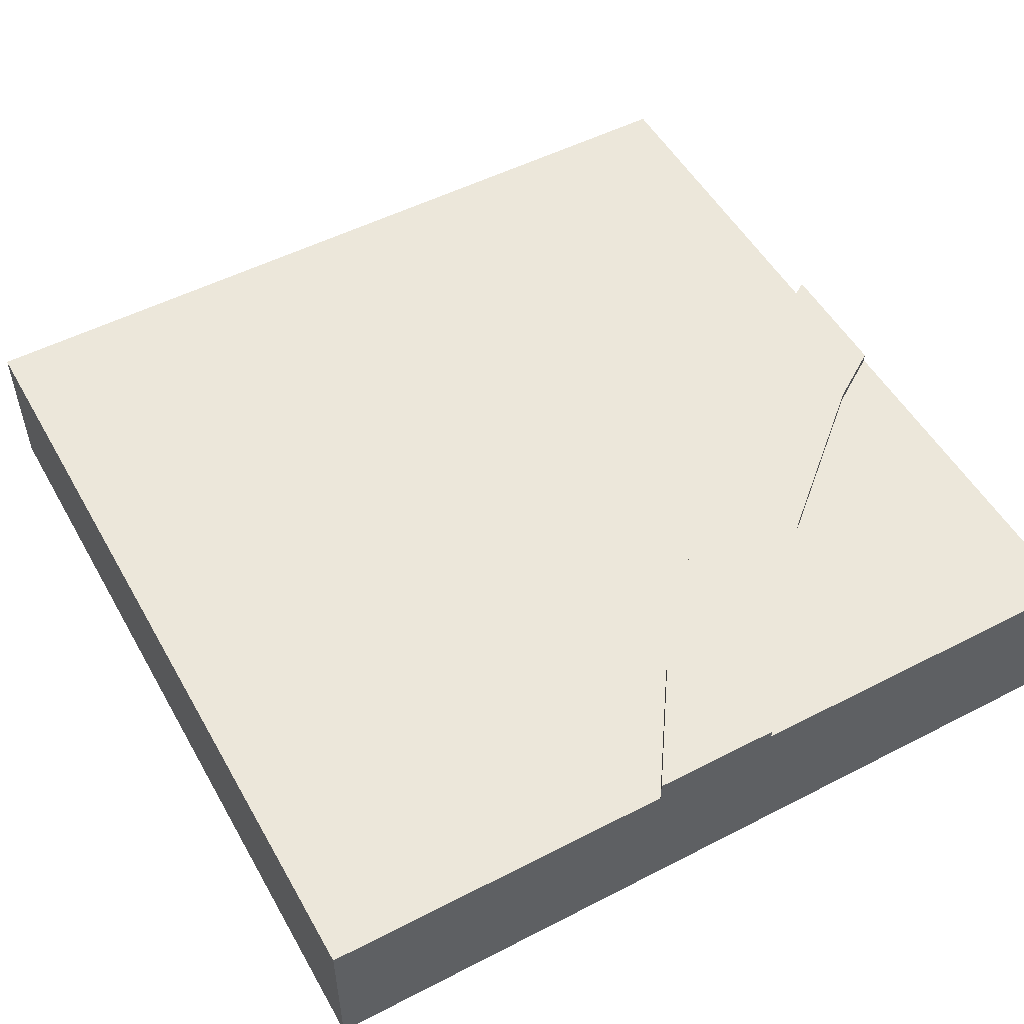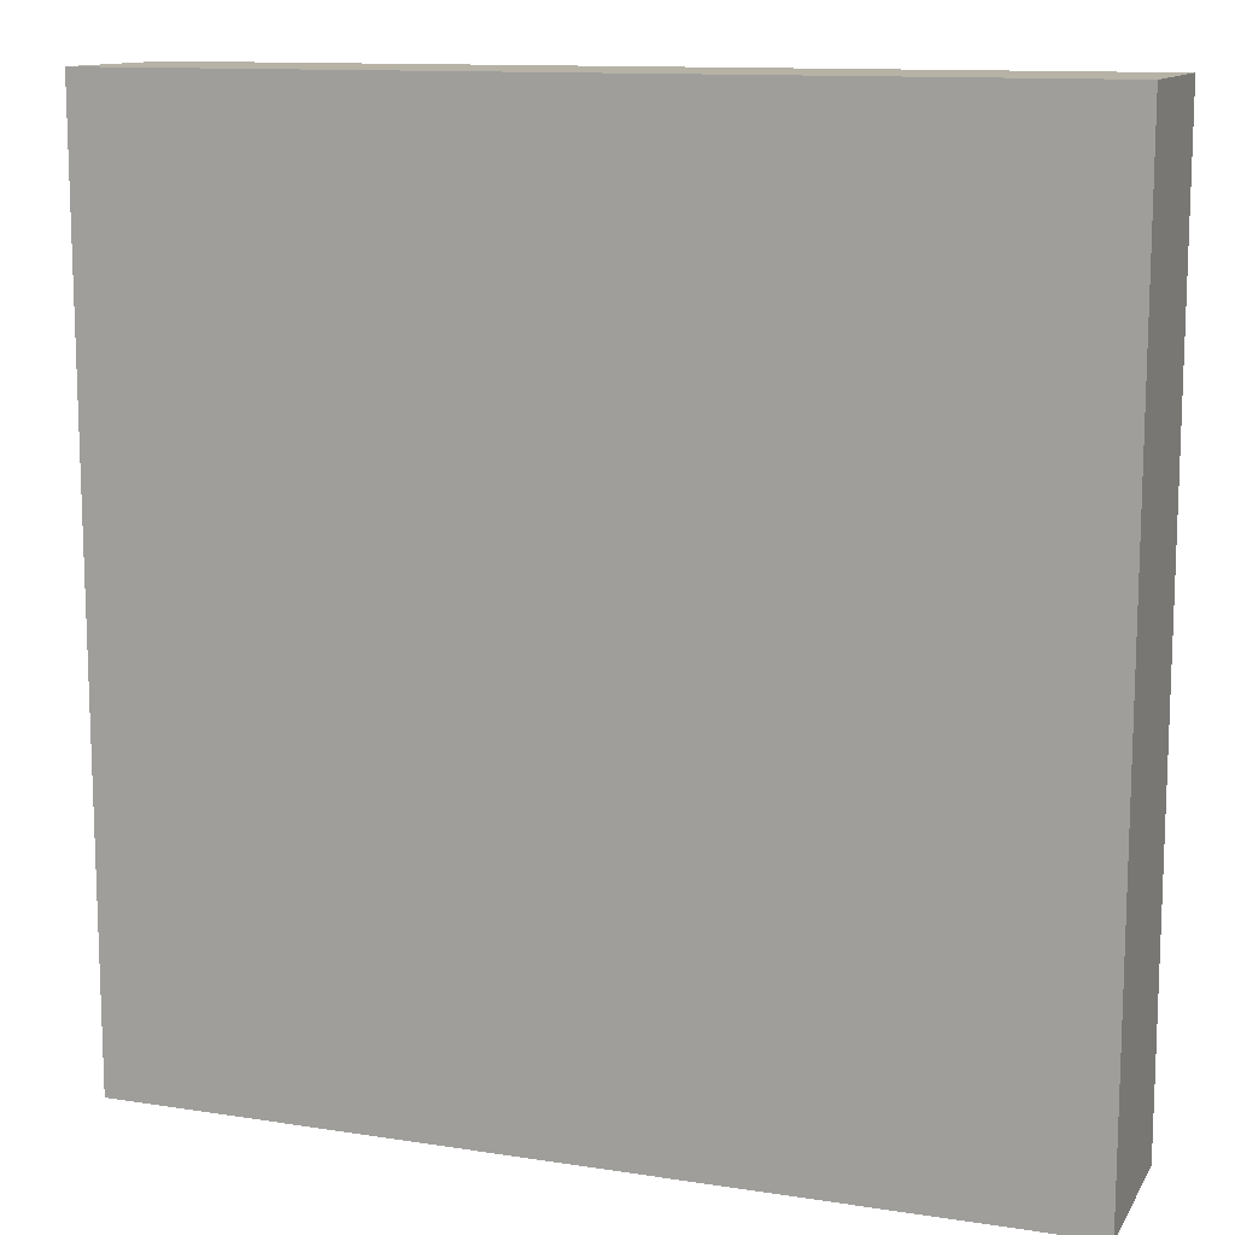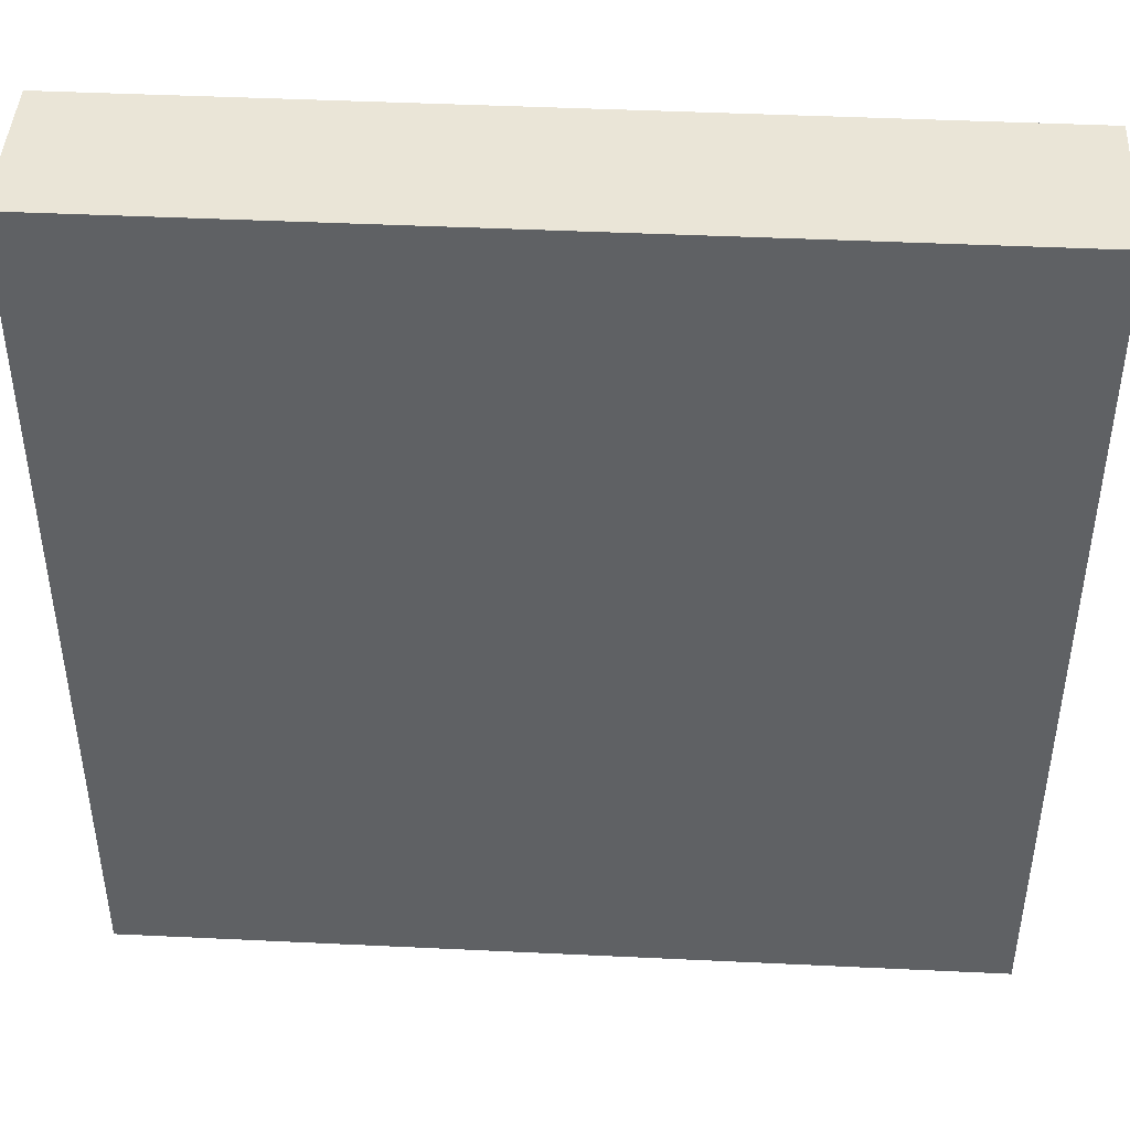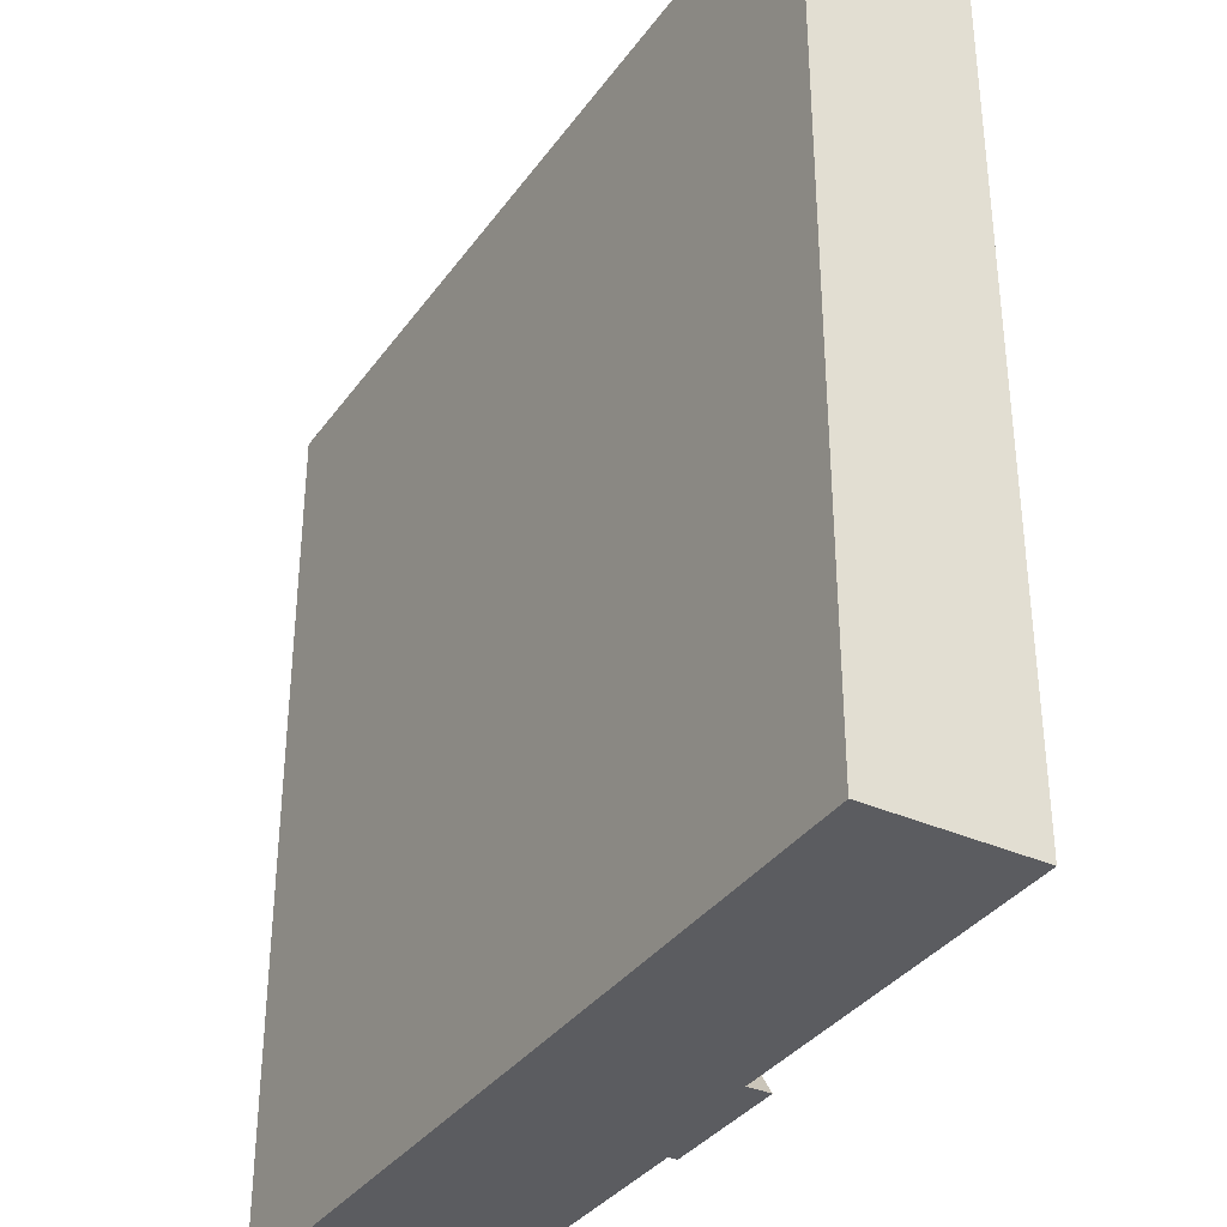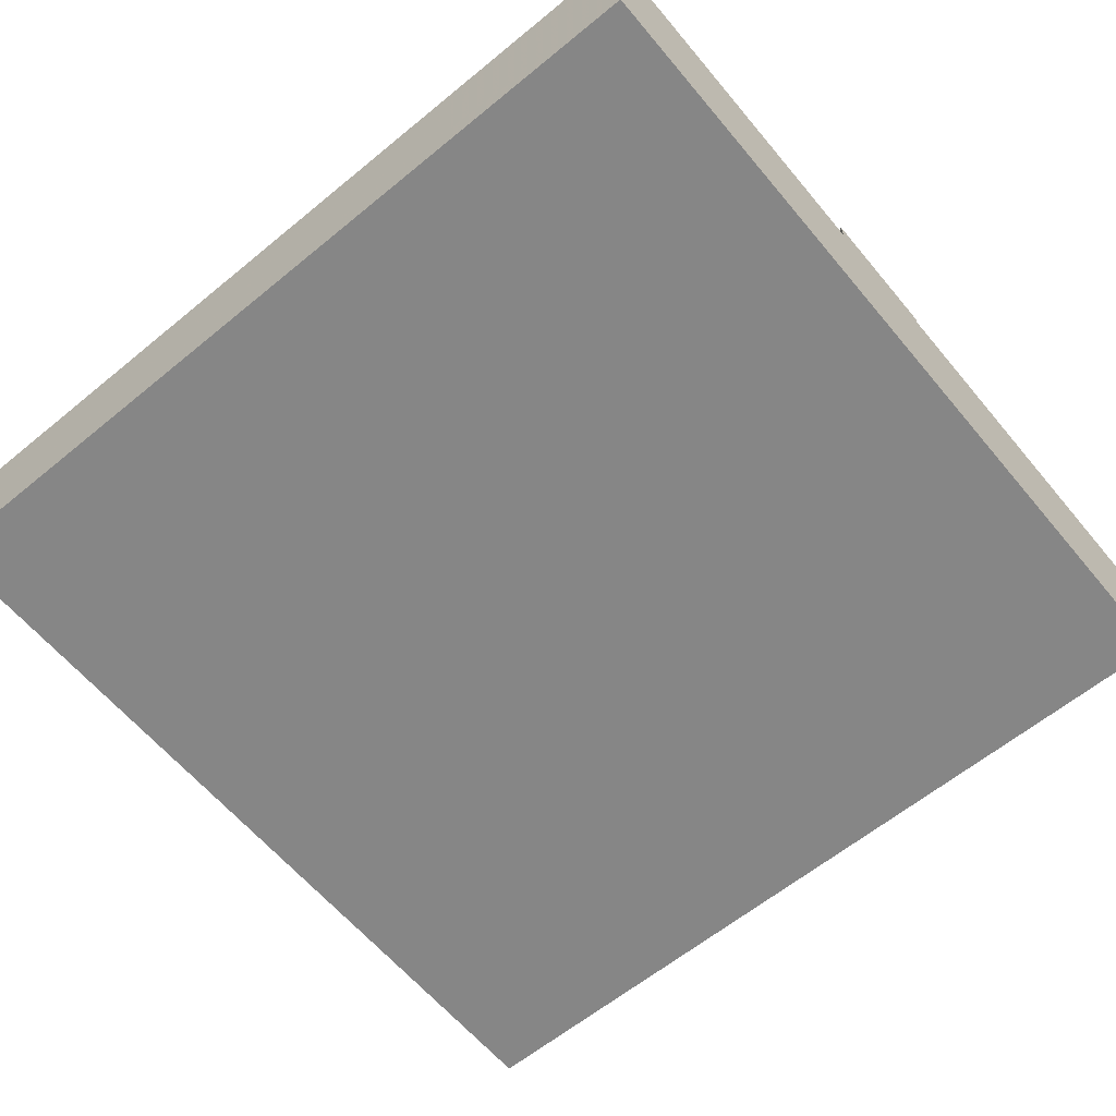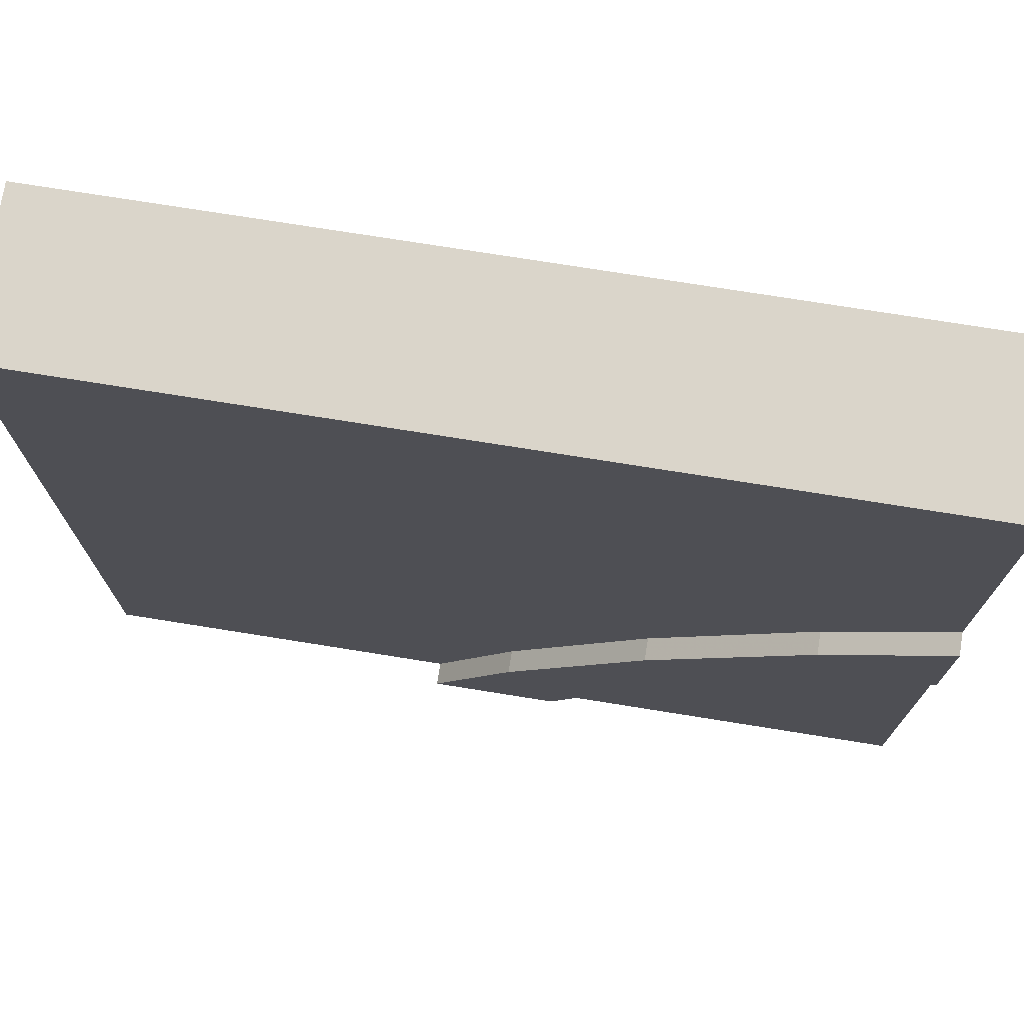
<metadata>
{"format":"obj","ext":"obj","renderer":"f3d","projection":"perspective","resolution":1024,"background":"white","views":[{"elev":52.2,"azim":151.0,"up":"+Y"},{"elev":12.2,"azim":20.1,"up":"+Z"},{"elev":44.0,"azim":3.2,"up":"+Z"},{"elev":-35.2,"azim":59.3,"up":"+Z"},{"elev":-62.0,"azim":129.8,"up":"+Y"},{"elev":74.2,"azim":-170.9,"up":"+Z"}]}
</metadata>
<code>
v 0 0.2 0
v 0 0.1 0
v 0 0.1 0.432
v 0 0.2 0.432
v 0.432 0.2 0
v 0.432 0.1 0
v 0.582 0 0
v 0 0 0
v 0.432 0.21 0
v 0.582 0.21 0
v 0.582 0.1833 0
v 1 0 1
v 0 0 1
v 0 0 0.582
v 1 0 0
v 1 0.1833 1
v 0 0.1833 1
v 1 0.1833 0
v 0.4875 0.1833 0.1414
v 0.3258 0.1833 0.3258
v 0.1414 0.1833 0.4875
v 0 0.1833 0.582
v 0.4875 0.21 0.1414
v 0 0.21 0.432
v 0 0.21 0.582
v 0.1414 0.21 0.4875
v 0.3258 0.21 0.3258
v 0.3884 0.21 0.06533
v 0.2374 0.21 0.2374
v 0.06533 0.21 0.3884
v 0.06533 0.2 0.3884
v 0.2374 0.2 0.2374
v 0.3884 0.2 0.06533
g Mesh1 Group1 Model
f 2 4 1
f 2 3 4
f 6 1 5
f 6 2 1
f 7 8 6
f 7 6 11
f 8 2 6
f 5 11 6
f 5 10 11
f 5 9 10
f 7 14 8
f 15 14 7
f 15 13 14
f 15 12 13
f 16 13 12
f 16 17 13
f 15 16 12
f 15 18 16
f 11 15 7
f 11 18 15
f 20 21 18
f 19 20 18
f 11 19 18
f 17 18 21
f 17 21 22
f 17 16 18
f 10 19 11
f 10 23 19
f 25 30 24
f 25 29 30
f 26 28 29
f 26 29 25
f 9 28 26
f 9 26 27
f 9 27 23
f 9 23 10
f 14 2 8
f 3 2 14
f 22 3 14
f 22 4 3
f 25 24 4
f 25 4 22
f 17 14 13
f 17 22 14
f 26 22 21
f 26 25 22
f 27 21 20
f 27 26 21
f 23 20 19
f 23 27 20
f 4 30 31
f 4 24 30
f 1 4 31
f 1 31 32
f 1 32 5
f 32 33 5
f 31 29 32
f 31 30 29
f 32 28 33
f 32 29 28
f 33 9 5
f 33 28 9

</code>
